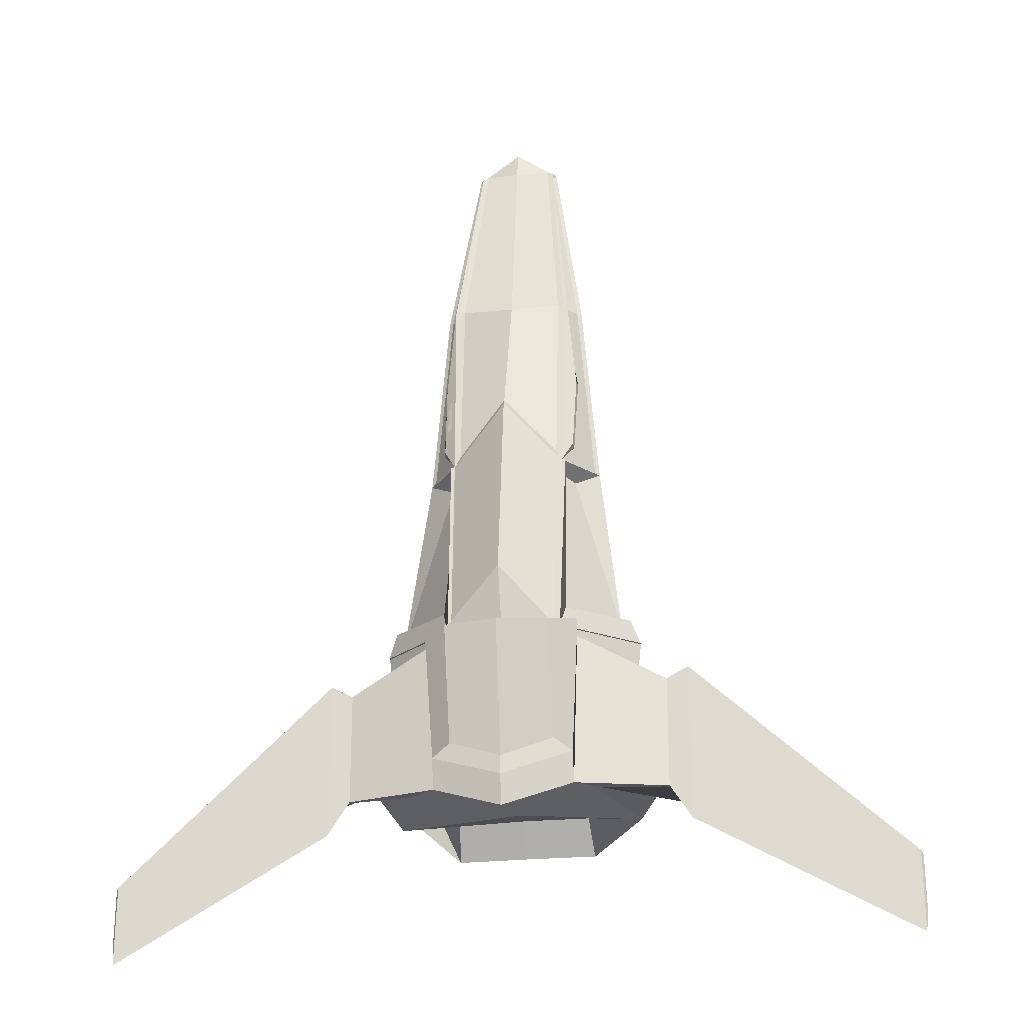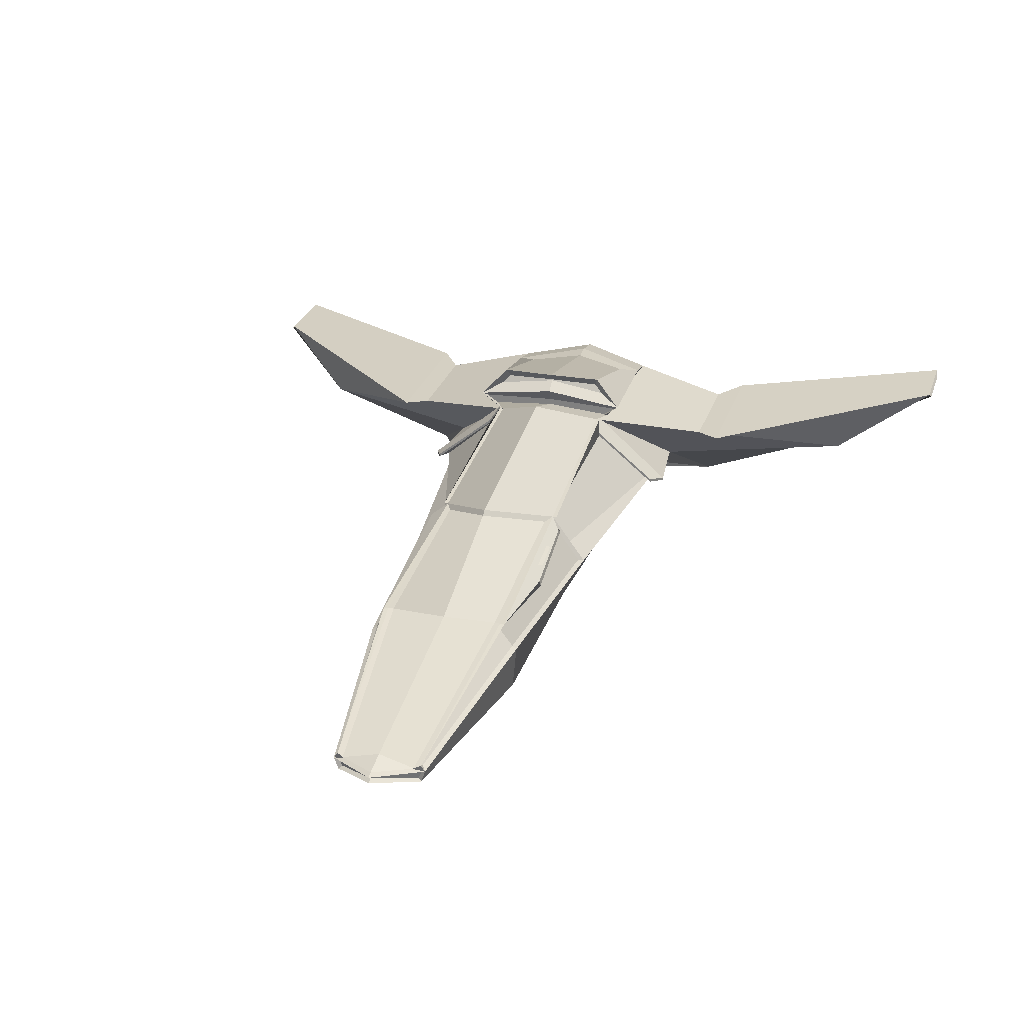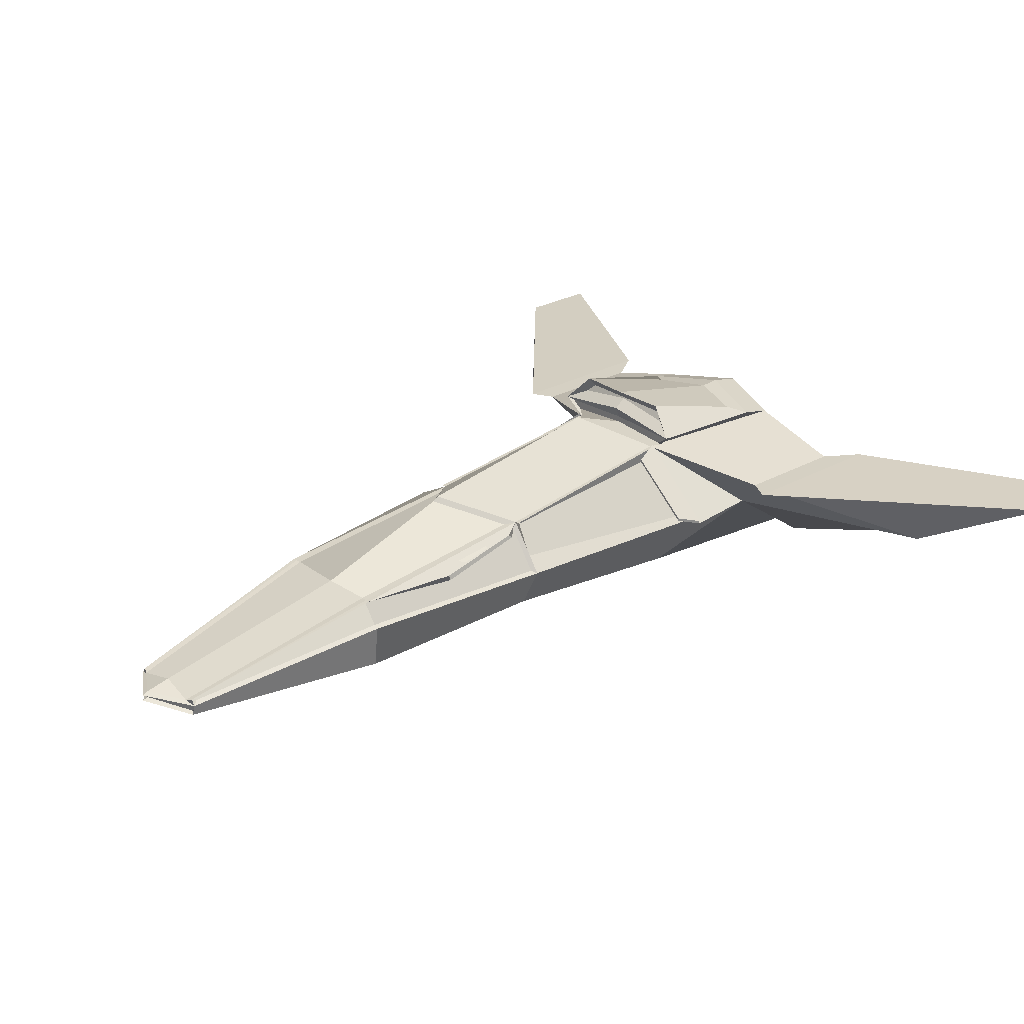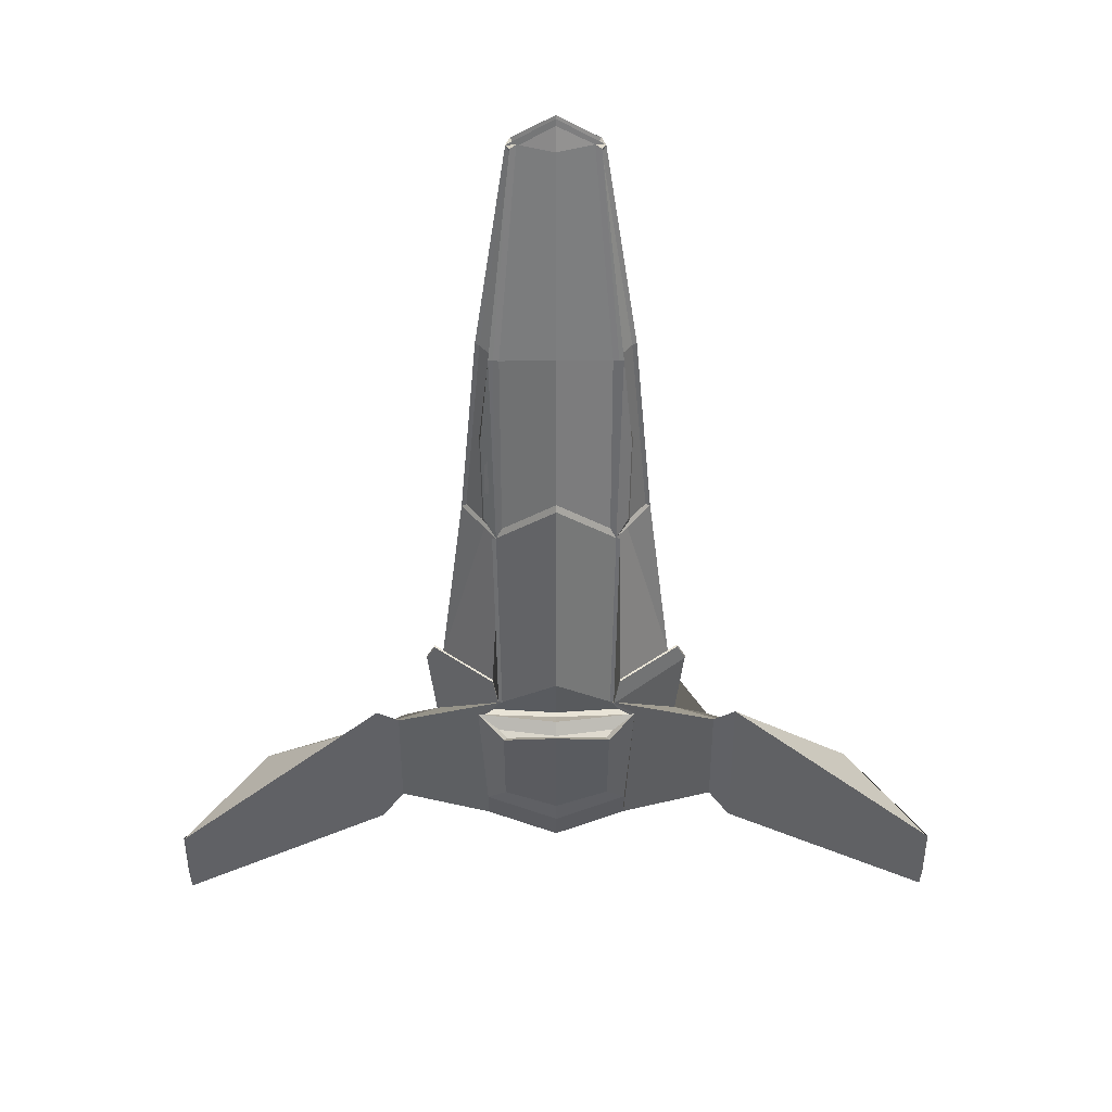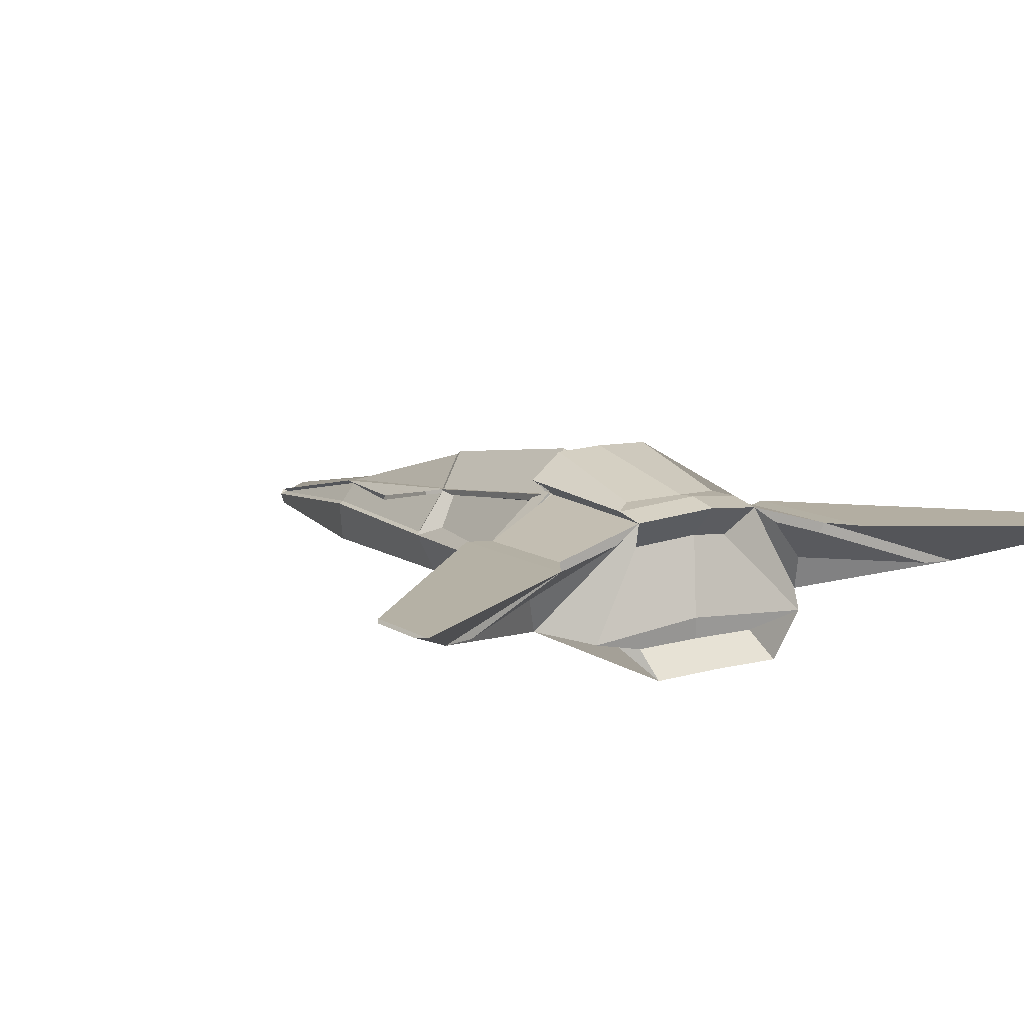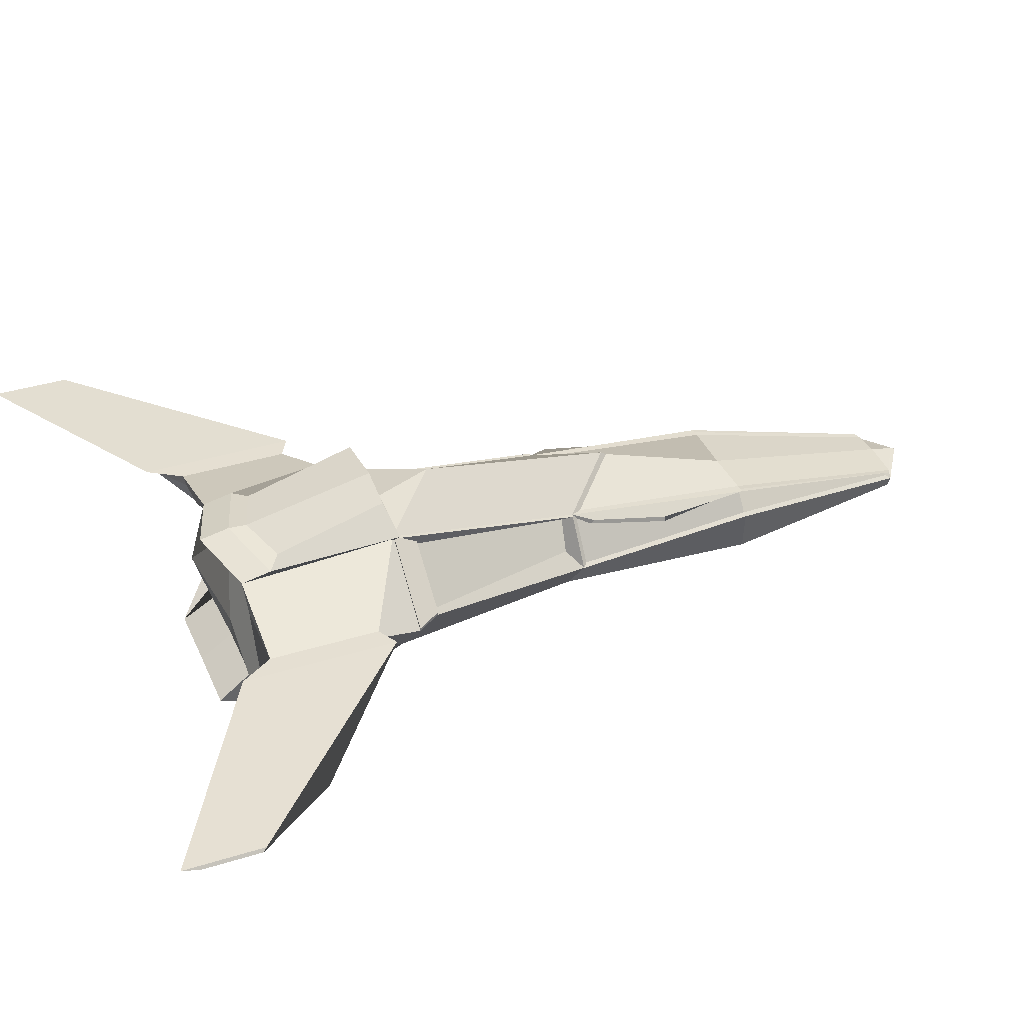
<metadata>
{"format":"obj","ext":"obj","renderer":"f3d","projection":"perspective","resolution":1024,"background":"white","views":[{"elev":-24.5,"azim":-170.1,"up":"+Z"},{"elev":26.4,"azim":15.9,"up":"+Y"},{"elev":26.1,"azim":48.5,"up":"+Y"},{"elev":42.8,"azim":179.7,"up":"+Z"},{"elev":11.4,"azim":146.1,"up":"+Y"},{"elev":37.3,"azim":-111.8,"up":"+Y"}]}
</metadata>
<code>
o Cube
v 0.5131 0.0436 10.23
v 0.5276 -0.1334 10.26
v -0.5131 0.0436 10.23
v -0.5276 -0.1334 10.26
v 0.7678 0.95 -0.1562
v 0.9537 -0.3717 -0.5184
v -0.7678 0.95 -0.1562
v -0.9537 -0.3717 -0.5184
v 0 -0.3576 -0.5184
v 0 1.085 -0.4511
v -0 0.001794 10.64
v 0.5737 0.04574 10.23
v -1.757 -0.1757 -0.6298
v -0.5737 0.04574 10.23
v 1.757 -0.1757 -0.6298
v -0 0.04673 10.64
v 0 -0.0653 -0.517
v 1 -0.2528 4.649
v -0.7246 0.9244 4.508
v -0.9881 -0.1264 4.529
v 0.7246 0.9244 4.508
v -0 -0.6232 4.649
v -0 1.386 5.462
v 0.9459 0.437 4.497
v -0.9459 0.437 4.497
v 1 -0.5036 1.825
v -0.9403 1.435 1.76
v -0 -0.6817 1.825
v -1.633 0.5459 1.976
v -1 -0.5036 1.825
v 0.9403 1.435 1.76
v -0 1.512 1.76
v 1.633 0.5459 1.976
v -1 -0.2528 7.474
v 0.7793 0.6498 7.463
v 0.9932 0.3722 7.469
v 1 -0.2528 7.474
v -0.7793 0.6498 7.463
v -0 -0.4367 7.474
v -0.9932 0.3722 7.469
v -4.473 0.5145 -0.9548
v -2.241 0.8569 -0.489
v -2.291 1 1.067
v 2.241 0.8569 -0.489
v 4.473 0.5145 -0.9548
v -4.473 0.6158 -0.5916
v 2.291 1 1.067
v 4.473 0.6158 -0.5916
v -5.702 0.898 -2.461
v -2.602 1 -1
v -2.602 1 1.23
v 2.602 1 -1
v 5.702 0.898 -2.461
v -5.702 0.898 -1.646
v 2.602 1 1.23
v 5.702 0.898 -1.646
v -0.699 1.869 1.616
v -0.7413 1.529 0.09814
v 0 1.594 -0.1411
v 0.7413 1.529 0.09814
v 0.699 1.869 1.616
v -0 1.883 1.669
v -0.8137 1.758 1.67
v -1 1.458 -0.091
v 0 1.611 -0.4091
v 1 1.458 -0.091
v 0.8137 1.758 1.67
v -0 1.899 1.663
v 1.043 1.553 1.76
v -0 1.598 1.76
v -1.043 1.553 1.76
v 0.7421 1.993 1.702
v -0 2.008 1.749
v -0.7421 1.993 1.702
v 0.8428 1.24 1.968
v -0 1.838 2.637
v -0.8428 1.24 1.968
v 1.109 1.604 1.825
v -0 1.757 1.825
v -1.109 1.604 1.825
v -4.354 0.3846 -0.3568
v -3.908 0.2867 -0.9056
v 3.908 0.2867 -0.9056
v 4.354 0.3846 -0.3568
v -5.67 0.9407 -1.596
v -5.67 0.9407 -2.714
v 5.67 0.9407 -2.714
v 5.67 0.9407 -1.596
v 0 -0.6817 -1
v -1 -0.6965 -1
v -2.309 0.3964 0.02888
v -1.365 1.12 -0.5381
v 2.388 0.3964 0.02888
v 1 -0.6965 -1
v 0 1.519 -0.8389
v 1.365 1.12 -0.5381
v -2.286 -0.06347 0.07612
v -1 1.366 -0.5208
v 1 1.366 -0.5208
v 2.286 -0.06347 0.07612
v -4.354 0.2833 -1
v -2.291 1 -0.5208
v 2.291 1 -0.5208
v 4.354 0.2833 -1
v 0.7686 1.366 1.825
v 0.829 0.9221 4.712
v 1.757 0.4422 0.7485
v 1.231 0.3715 4.712
v -0.829 0.9221 4.712
v -1.231 0.3715 4.712
v -0.7686 1.366 1.825
v -1.757 0.4422 0.7485
v 0.8205 1.364 1.828
v 0.8713 0.9998 4.644
v -0.8713 0.9998 4.644
v -0.8205 1.364 1.828
v 1.876 0.4436 1.828
v -1.876 0.4436 1.828
v 0.8997 1.239 2.146
v 0.7736 0.9244 4.503
v -0.7736 0.9244 4.503
v -0.8997 1.239 2.146
v 1.744 0.547 2.153
v -1.744 0.547 2.153
v 0.8205 1.405 1.828
v 1.876 0.4842 1.828
v -0.8205 1.405 1.828
v -1.876 0.4842 1.828
v 0.8997 1.28 2.146
v 1.744 0.5876 2.153
v -0.8997 1.28 2.146
v -1.744 0.5876 2.153
v -0 0.1574 10.29
v -0.4865 0.05549 10.34
v 0.7373 0.701 7.47
v 0.4865 0.05549 10.34
v -0 0.6851 7.471
v 0.4526 0.02461 10.32
v -0.4526 0.02461 10.32
v -0 0.08777 10.63
v -0.7373 0.701 7.47
v -0.7342 0.9815 4.808
v 0.7342 0.9815 4.808
v -0 1.333 5.545
v 0.8162 0.6979 7.474
v 0.5704 0.07888 10.3
v 0.6246 0 10.3
v -0.5704 0.07888 10.3
v -0.6246 0 10.3
v -0 0.05502 10.71
v -0.8162 0.6979 7.474
v -0.8162 1 4.649
v 0.8162 1 4.649
v -0 1.386 5.462
v 0.879 0.6979 7.474
v 0.5704 0.07888 10.3
v 0.5705 -0.009556 10.26
v -0.5704 0.07888 10.3
v -0.5705 -0.009556 10.26
v 1.055 0.3351 7.474
v -0.879 0.6979 7.474
v -0.8162 1 4.649
v -1.055 0.3351 7.474
v -1.299 0.3351 4.649
v 0.8162 1 4.649
v 1.299 0.3351 4.649
v -1.008 0.6858 6.102
v -0.9785 0.9331 4.935
v 0.9785 0.9331 4.935
v 1.008 0.6858 6.102
v -1.024 0.616 6.091
v -0.9939 0.894 4.876
v 0.9939 0.894 4.876
v 1.024 0.616 6.091
v 0.6246 0 10.3
v 0.5704 -0.1619 10.3
v -0.6246 0 10.3
v -0.5704 -0.1619 10.3
v -0 -0.02755 10.71
v -0 0.05502 10.71
f 27 32 70 71
f 93 96 44 83
f 17 10 5 15
f 39 179 178 34
f 23 162 152 154
f 36 35 1 12
f 162 161 151 152
f 37 176 179 39
f 13 7 10 17
f 95 98 64 65
f 8 13 17 9
f 2 157 16 11
f 37 160 175 176
f 11 16 159 4
f 9 17 15 6
f 30 112 97 90
f 34 163 164 20
f 26 107 166 18
f 177 180 150 149
f 26 18 22 28
f 33 75 21 24
f 28 22 20 30
f 40 38 109 110
f 158 177 149 148
f 89 28 30 90
f 92 91 82 42
f 94 26 28 89
f 94 100 107 26
f 20 164 112 30
f 165 105 76 23
f 25 19 77 29
f 23 76 111 162
f 165 23 154 153
f 14 3 38 40
f 161 158 148 151
f 178 177 163 34
f 18 166 160 37
f 18 37 39 22
f 108 106 35 36
f 22 39 34 20
f 102 101 86 50
f 104 103 52 87
f 111 98 102 43
f 105 107 84 47
f 107 100 104 84
f 99 105 47 103
f 97 112 81 101
f 112 111 43 81
f 85 51 50 86
f 87 52 55 88
f 81 43 51 85
f 48 45 53 56
f 41 46 54 49
f 43 102 50 51
f 47 84 88 55
f 103 47 55 52
f 73 59 58 74
f 72 60 59 73
f 32 31 69 70
f 98 111 80 64
f 99 95 65 66
f 105 99 66 78
f 74 58 64 80
f 59 60 66 65
f 58 59 65 64
f 60 72 78 66
f 61 68 62 67
f 68 57 63 62
f 67 62 79 78
f 62 63 80 79
f 68 61 72 73
f 57 68 73 74
f 63 57 74 80
f 61 67 78 72
f 31 32 76 105
f 32 27 111 76
f 70 69 78 79
f 71 70 79 80
f 27 71 80 111
f 69 31 105 78
f 46 41 101 81
f 45 48 84 104
f 49 54 85 86
f 56 53 87 88
f 53 45 104 87
f 41 49 86 101
f 54 46 81 85
f 48 56 88 84
f 8 9 89 90
f 7 13 97 98
f 6 15 100 94
f 5 10 95 99
f 9 6 94 89
f 10 7 98 95
f 13 8 90 97
f 15 5 99 100
f 91 92 98 97
f 96 93 100 99
f 42 82 101 102
f 83 44 103 104
f 82 91 97 101
f 92 42 102 98
f 44 96 99 103
f 93 83 104 100
f 77 19 121 122
f 33 24 166 107
f 24 21 165 166
f 19 25 164 162
f 105 165 114 113
f 25 29 112 164
f 111 112 118 116
f 29 77 122 124
f 120 119 113 114
f 122 121 115 116
f 116 118 128 127
f 124 122 131 132
f 162 111 116 115
f 165 21 120 114
f 112 29 124 118
f 19 162 115 121
f 107 105 113 117
f 75 33 123 119
f 33 107 117 123
f 21 75 119 120
f 129 130 126 125
f 132 131 127 128
f 122 116 127 131
f 123 117 126 130
f 119 123 130 129
f 118 124 132 128
f 117 113 125 126
f 113 119 129 125
f 140 133 134 139
f 138 136 133 140
f 135 143 144 137
f 137 144 142 141
f 133 137 141 134
f 136 135 137 133
f 175 156 146 147
f 156 155 145 146
f 180 175 147 150
f 155 165 153 145
f 135 136 146 145
f 136 138 147 146
f 139 134 148 149
f 138 140 150 147
f 140 139 149 150
f 141 142 152 151
f 144 143 153 154
f 142 144 154 152
f 143 135 145 153
f 134 141 151 148
f 1 35 155 156
f 12 1 156 175
f 3 14 177 158
f 36 12 175 160
f 35 106 173 174
f 40 110 164 163
f 106 108 166 165
f 110 109 162 164
f 38 161 167 171
f 108 36 160 166
f 38 3 158 161
f 14 40 163 177
f 172 171 167 168
f 174 173 169 170
f 161 162 168 167
f 109 38 171 172
f 155 35 174 170
f 106 165 169 173
f 162 109 172 168
f 165 155 170 169
f 157 2 176 175
f 4 159 177 178
f 2 11 179 176
f 11 4 178 179
f 16 157 175 180
f 159 16 180 177

</code>
